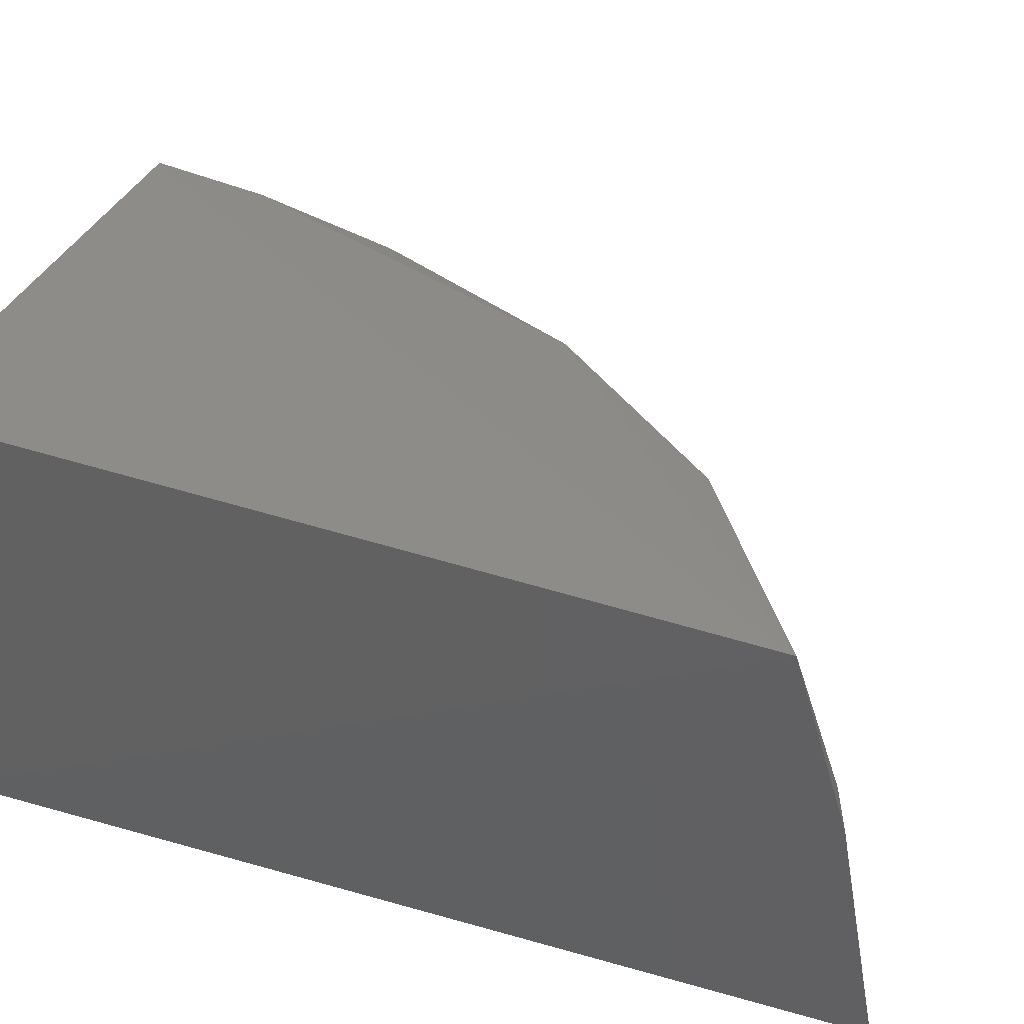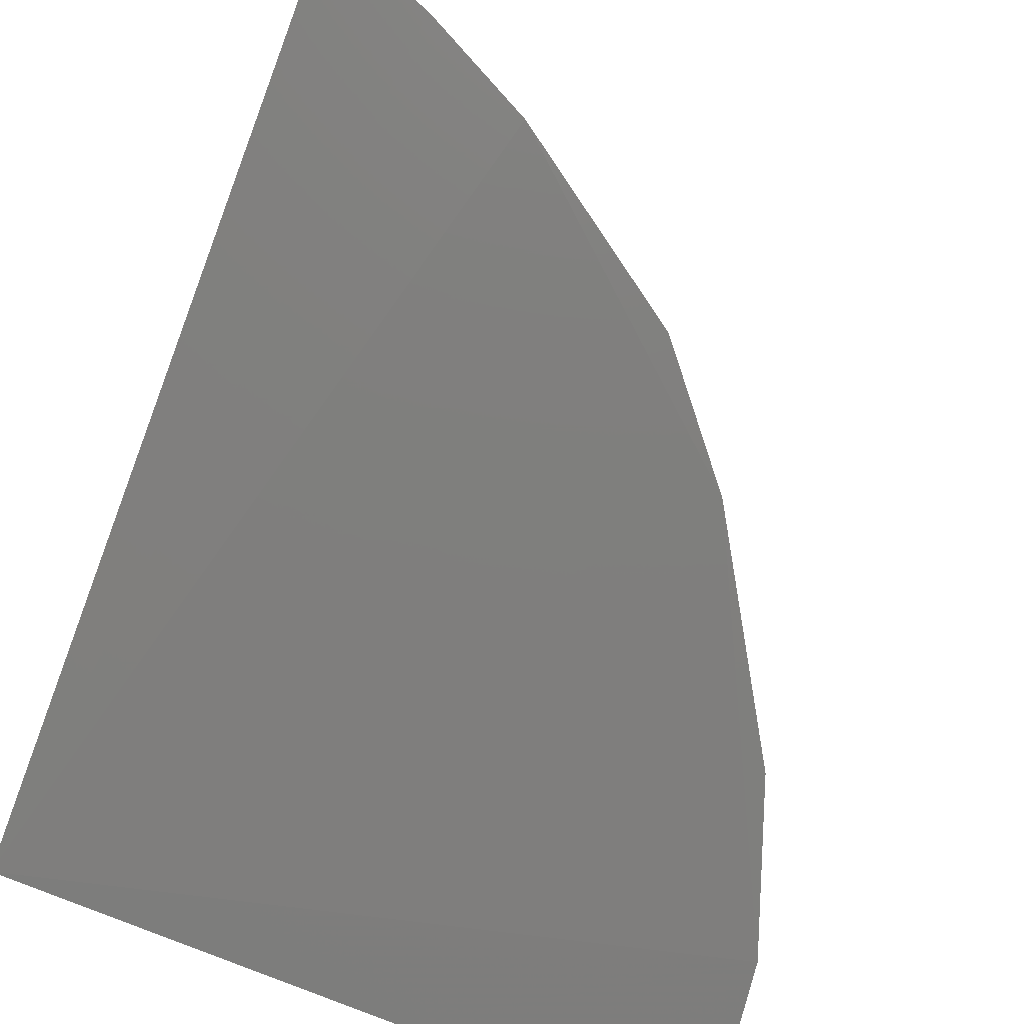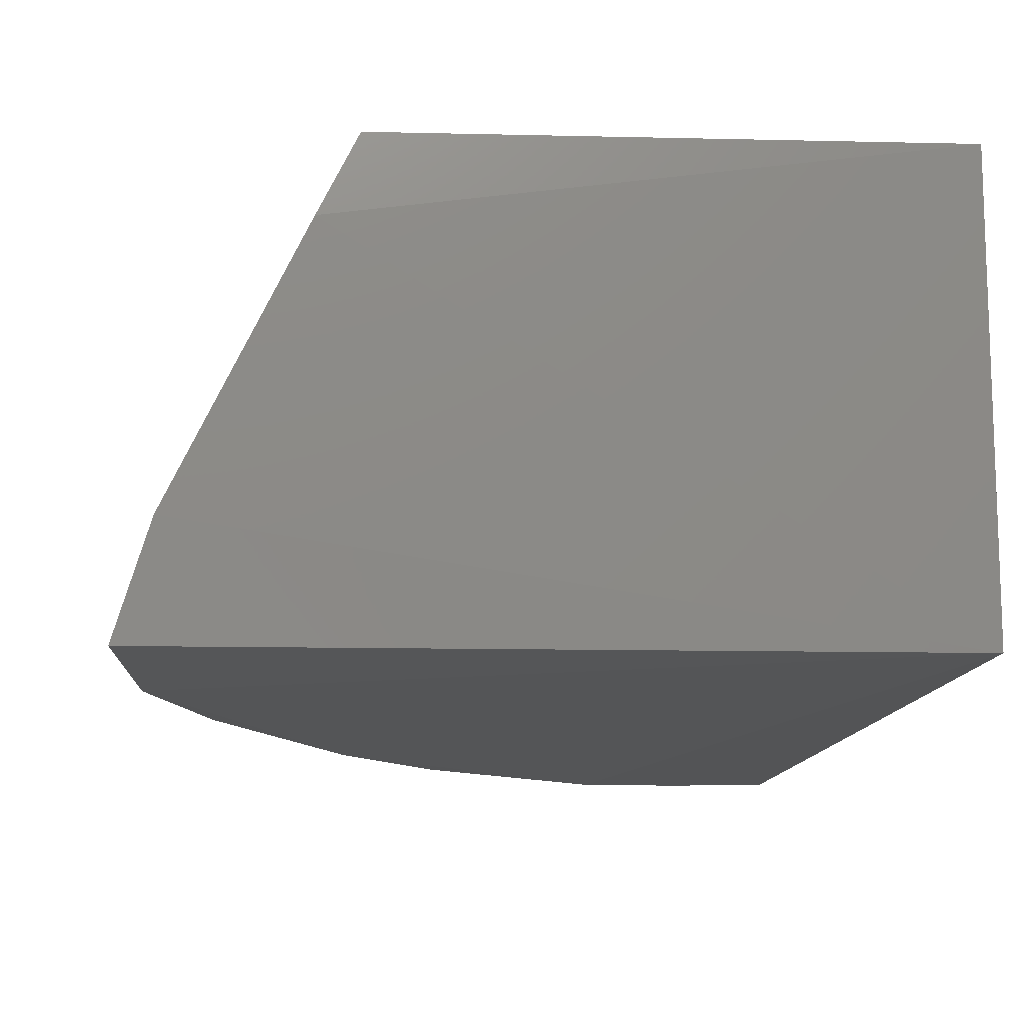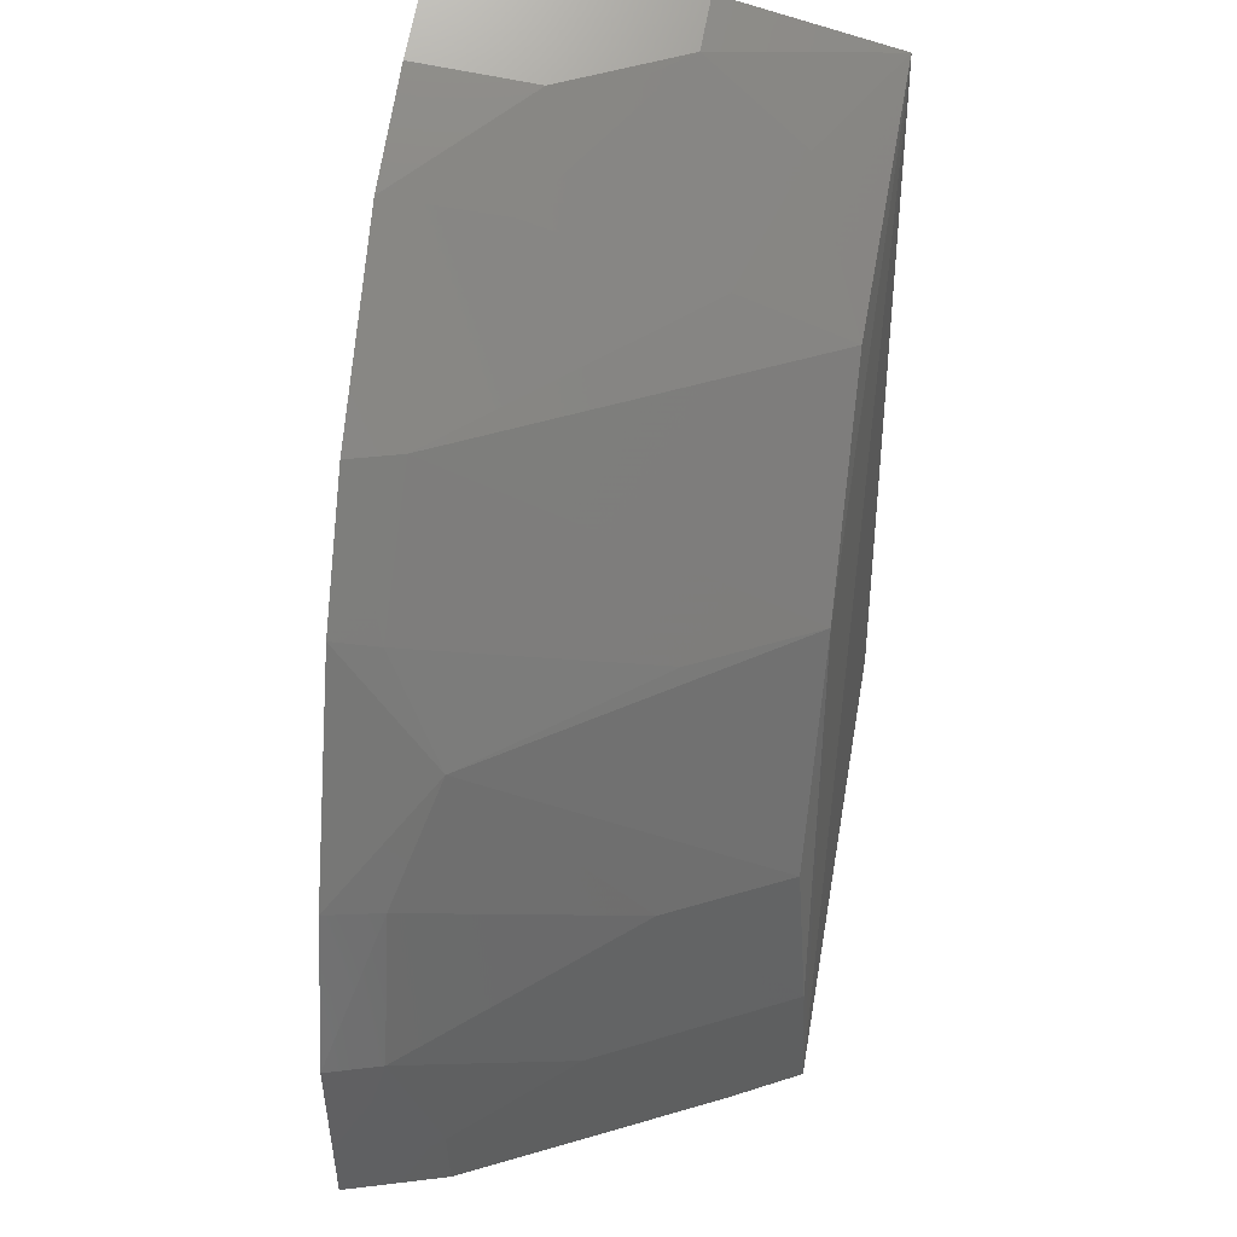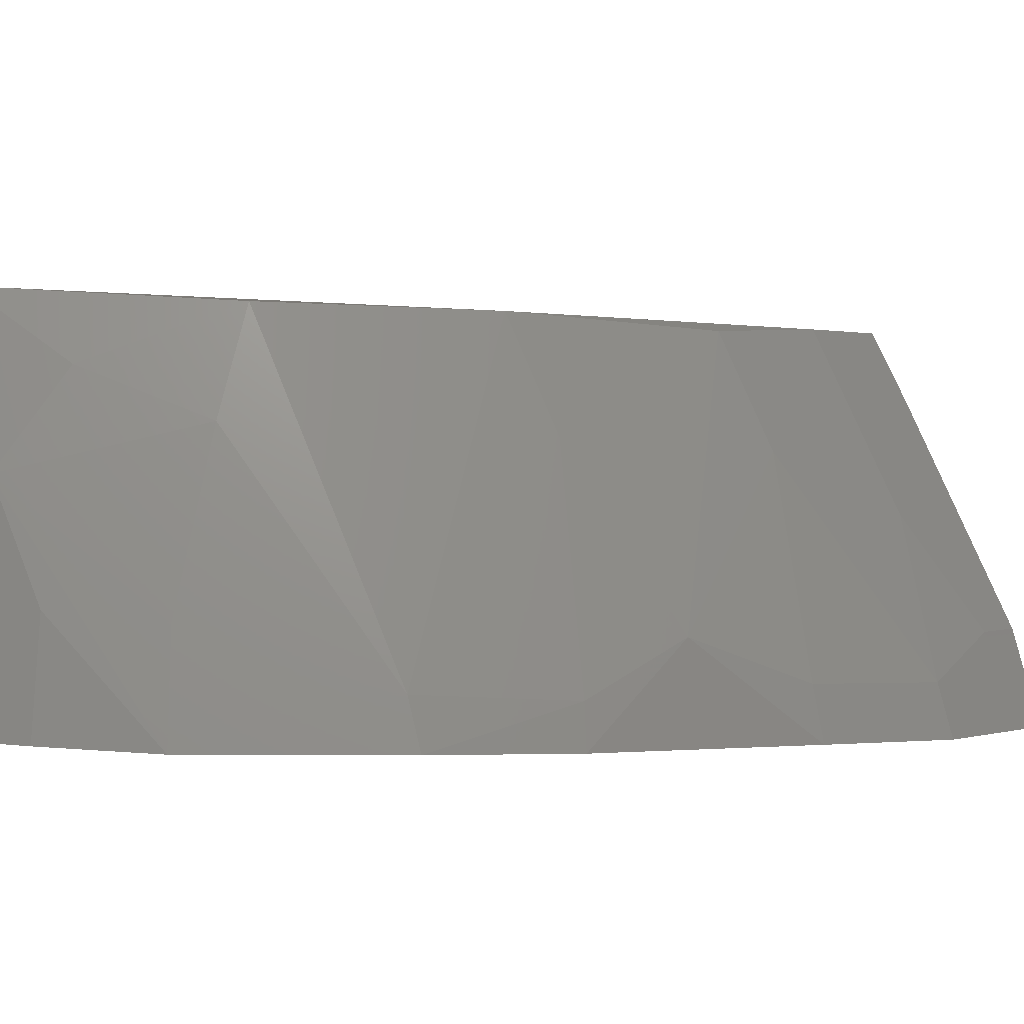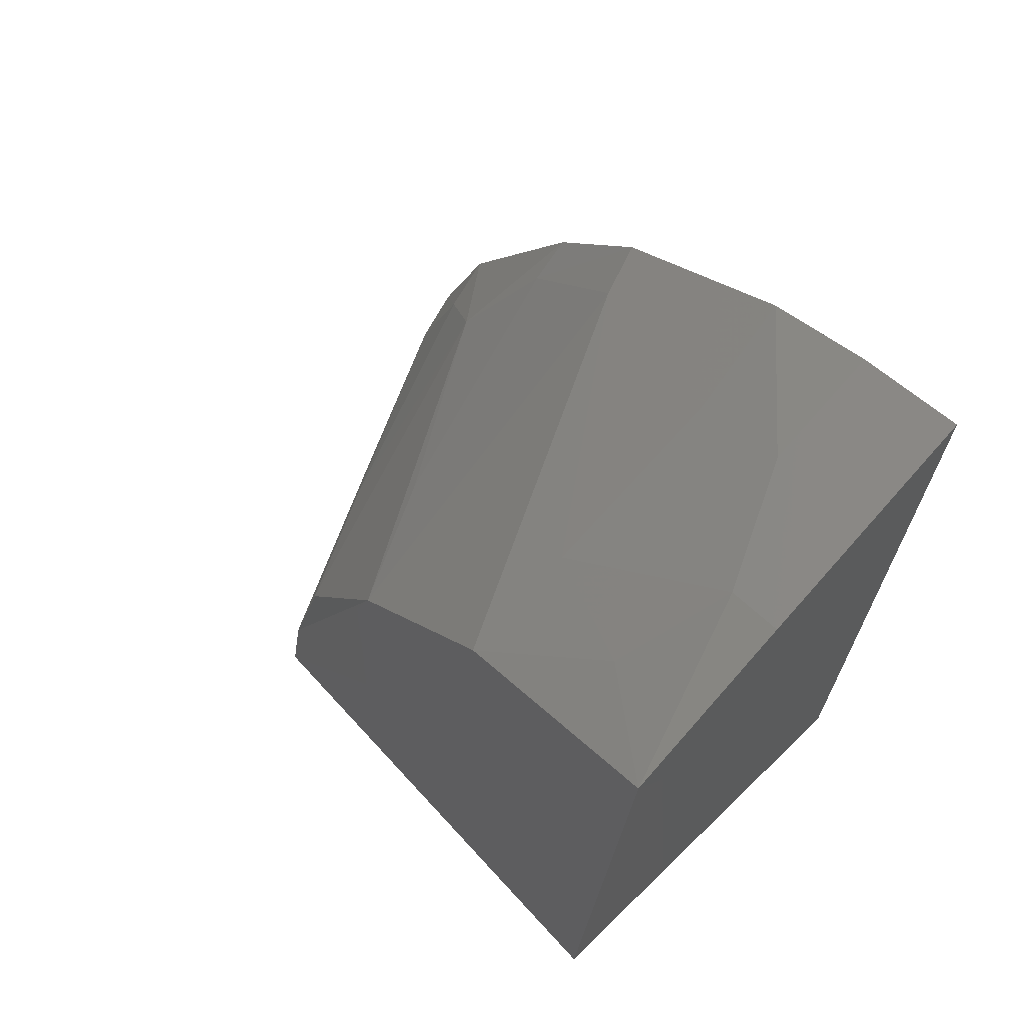
<metadata>
{"format":"stl","ext":"stl","renderer":"f3d","projection":"perspective","resolution":1024,"background":"white","views":[{"elev":36.0,"azim":110.1,"up":"+Z"},{"elev":-79.3,"azim":158.9,"up":"+Z"},{"elev":-12.7,"azim":-7.3,"up":"+Z"},{"elev":51.1,"azim":-81.9,"up":"+Y"},{"elev":-2.6,"azim":-147.9,"up":"+Z"},{"elev":68.0,"azim":45.8,"up":"+Y"}]}
</metadata>
<code>
# stl→obj: 33 verts, 62 faces
v -14.34 5.459 9.402
v -14.53 0.3056 9.528
v -14.53 0.3056 6.806
v -17.81 0.2733 9.421
v -16.79 3.418 9.308
v -18.03 0.2499 8.955
v -14.39 5.778 8.296
v -14.48 6.017 6.784
v -15.76 4.596 9.309
v -15.17 5.769 6.739
v -15.86 5.424 6.697
v -18.84 1.424 6.697
v -18.99 0.277 6.741
v -14.73 5.654 8.274
v -16.89 4.596 7.023
v -18.79 0.2465 7.388
v -17.91 3.186 7.341
v -17.51 2.015 9.281
v -17.89 2.011 8.499
v -17.63 3.877 6.683
v -17.01 4.627 6.69
v -15.12 5.649 7.495
v -14.99 5.254 8.924
v -15.74 4.871 8.587
v -18.73 1.409 7.053
v -17.71 1.038 9.378
v -17.58 3.814 6.979
v -18.46 2.489 6.698
v -15.74 5.261 7.42
v -18.32 1.013 8.128
v -17.17 3.412 8.527
v -18.36 2.448 7.058
v -18.74 0.6288 7.366
f 1 2 3
f 4 2 1
f 5 4 1
f 6 3 2
f 6 2 4
f 7 1 3
f 7 3 8
f 9 5 1
f 10 8 3
f 10 3 11
f 12 3 13
f 14 1 7
f 14 7 8
f 15 5 9
f 16 13 3
f 16 3 6
f 16 6 4
f 17 18 5
f 17 19 18
f 20 21 11
f 20 11 3
f 20 3 12
f 22 10 11
f 22 11 14
f 22 14 8
f 22 8 10
f 23 9 1
f 23 1 14
f 24 23 14
f 24 9 23
f 24 15 9
f 24 21 15
f 25 12 13
f 26 4 5
f 26 5 18
f 26 18 19
f 27 5 15
f 27 20 17
f 27 15 21
f 27 21 20
f 28 20 12
f 28 17 20
f 29 24 14
f 29 14 11
f 29 11 21
f 29 21 24
f 30 26 19
f 30 19 25
f 30 4 26
f 31 27 17
f 31 17 5
f 31 5 27
f 32 28 12
f 32 12 25
f 32 25 19
f 32 19 17
f 32 17 28
f 33 30 25
f 33 16 4
f 33 4 30
f 33 25 13
f 33 13 16

</code>
